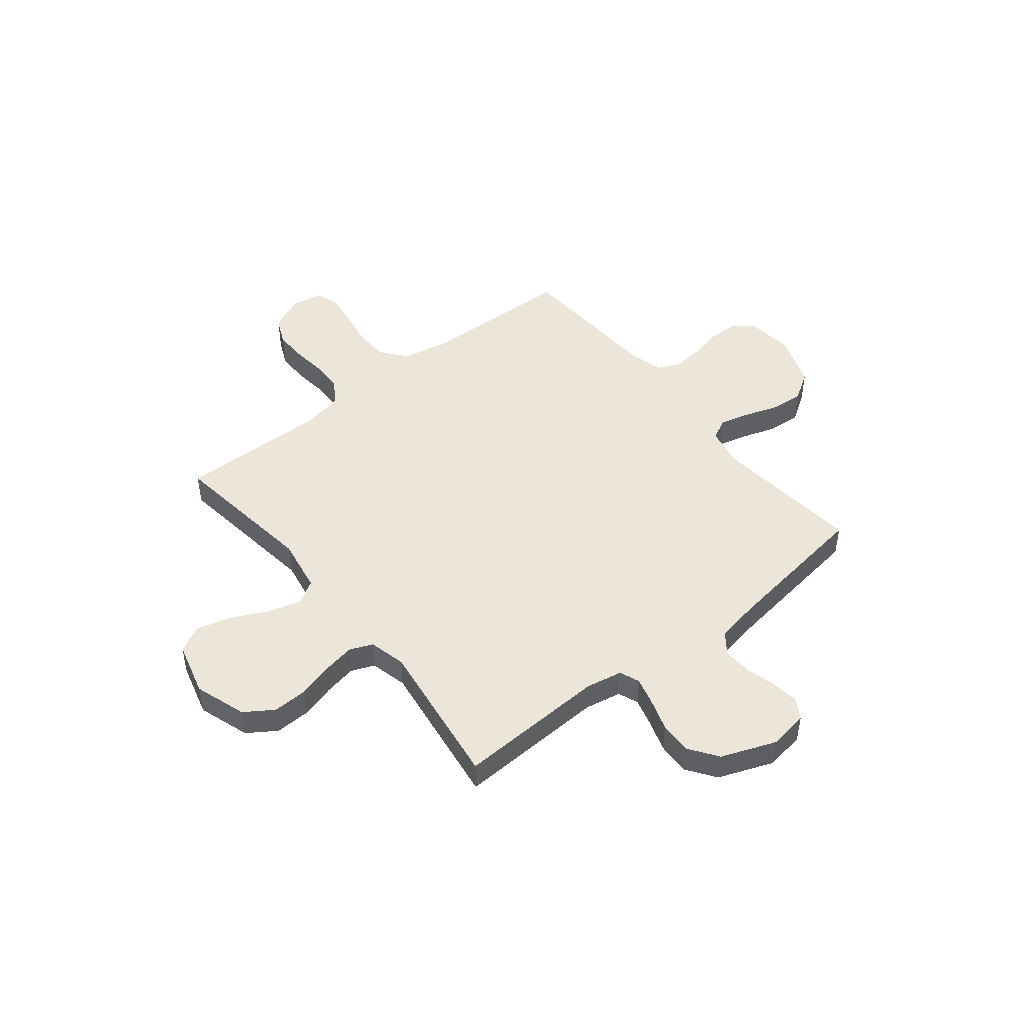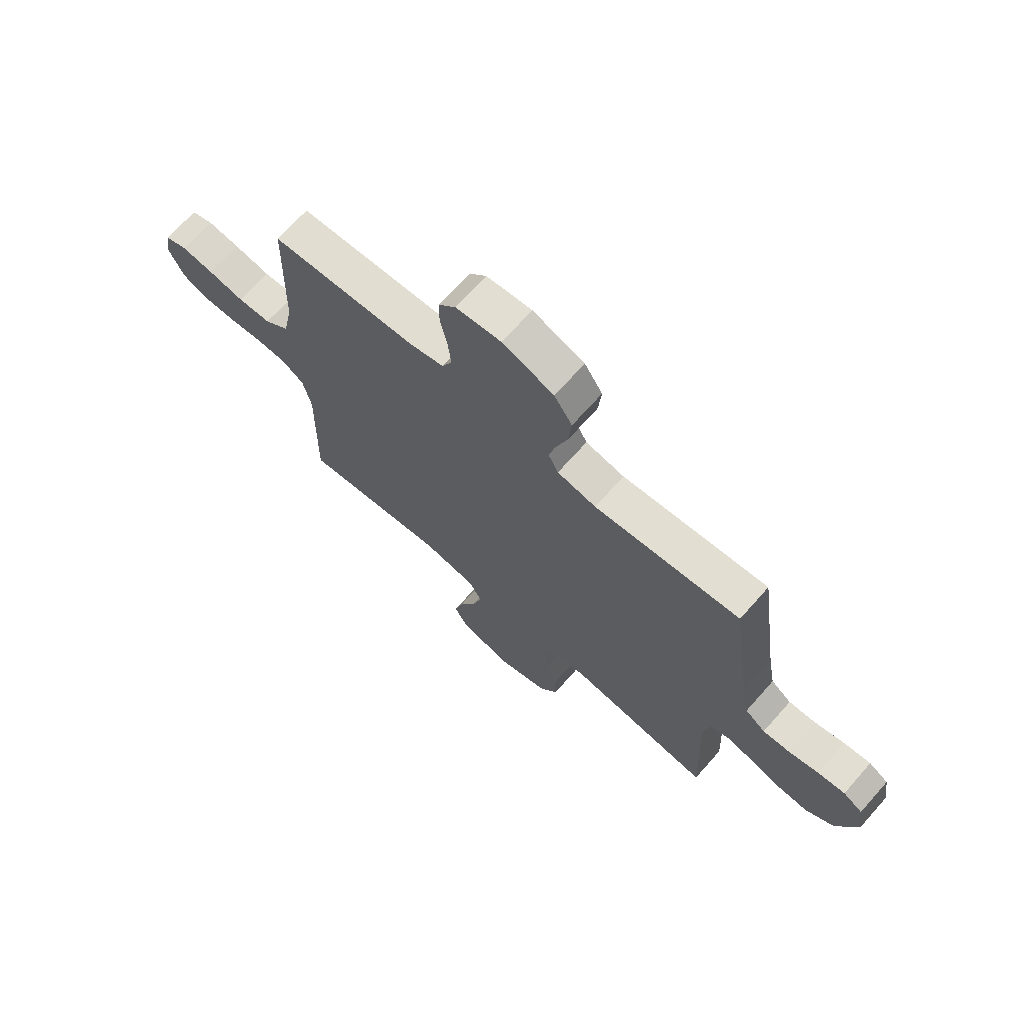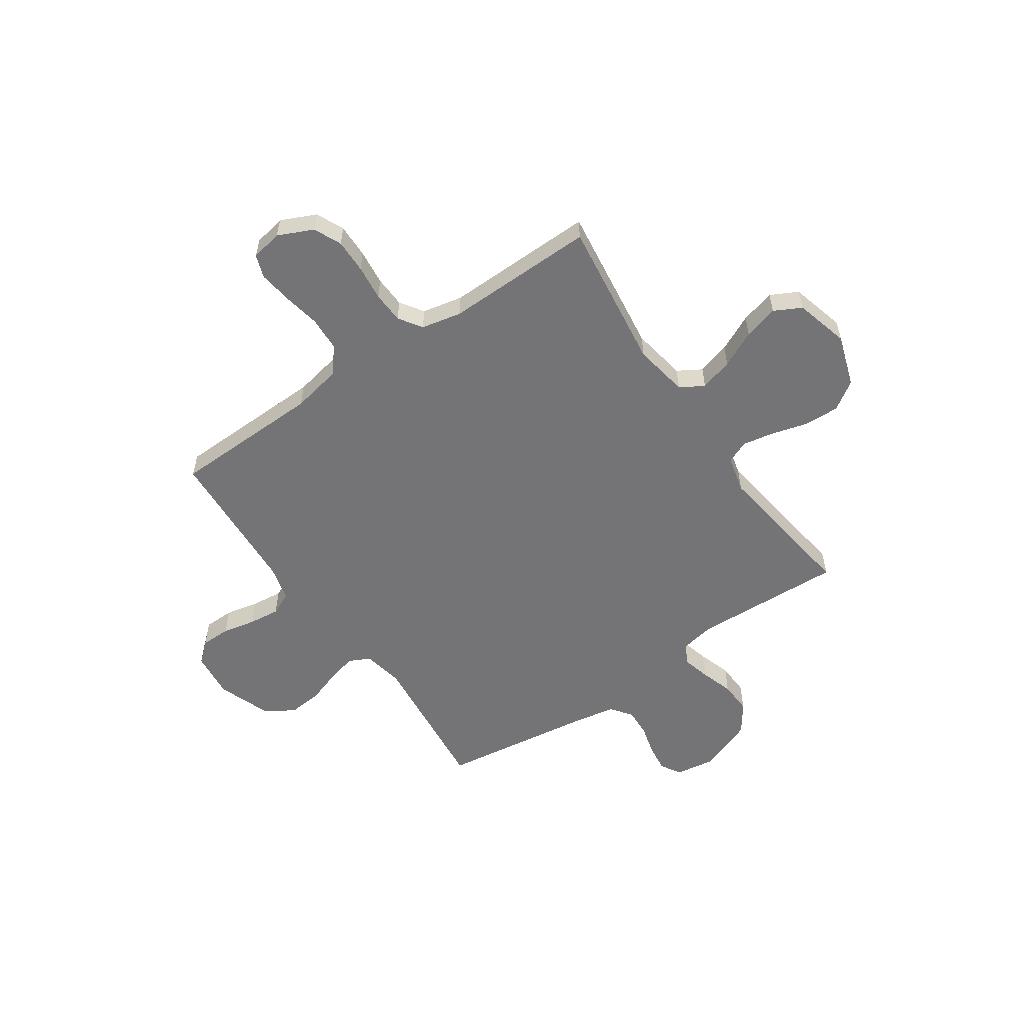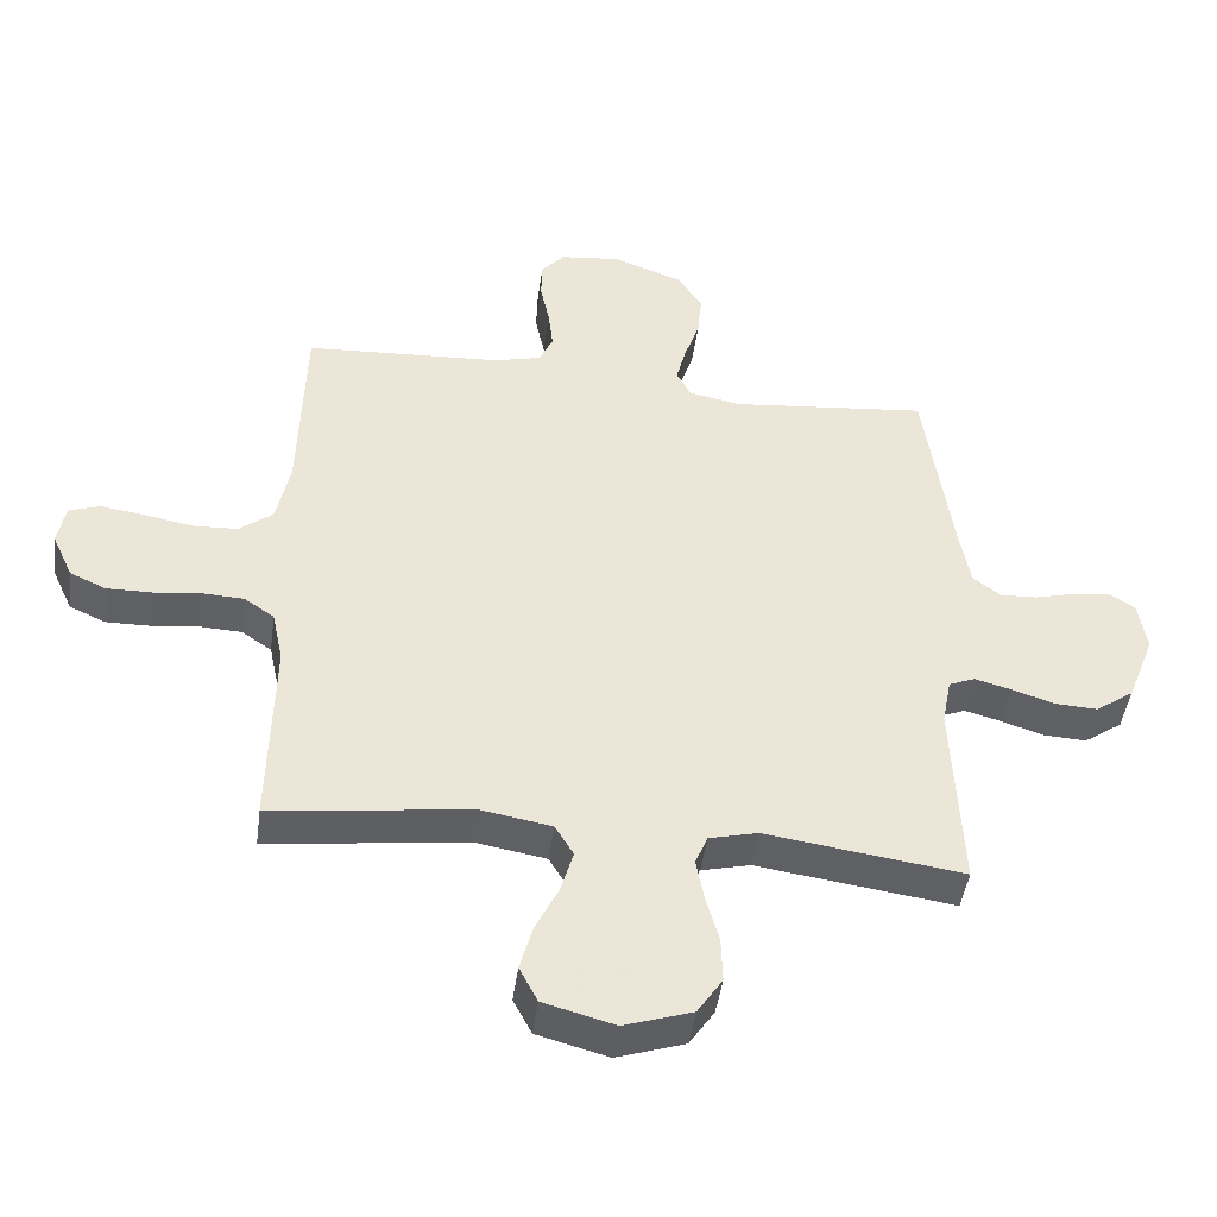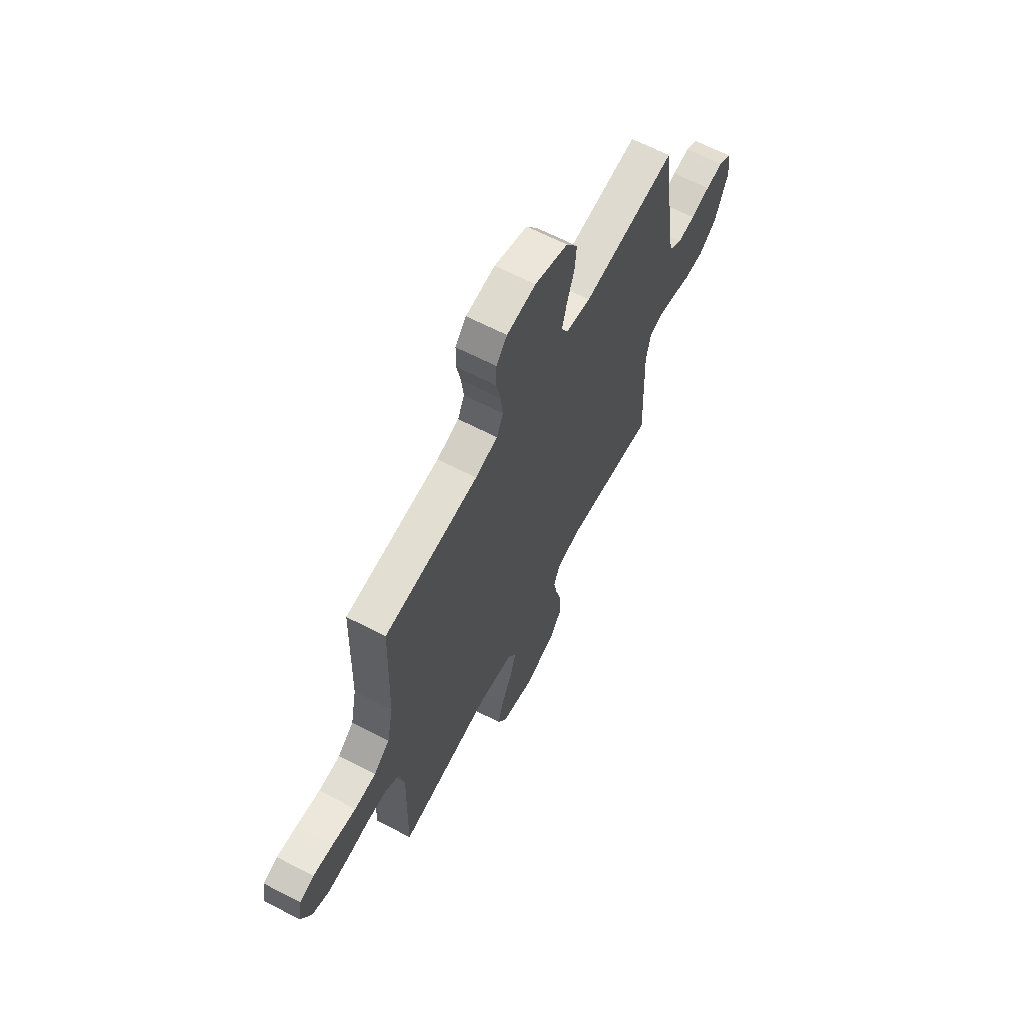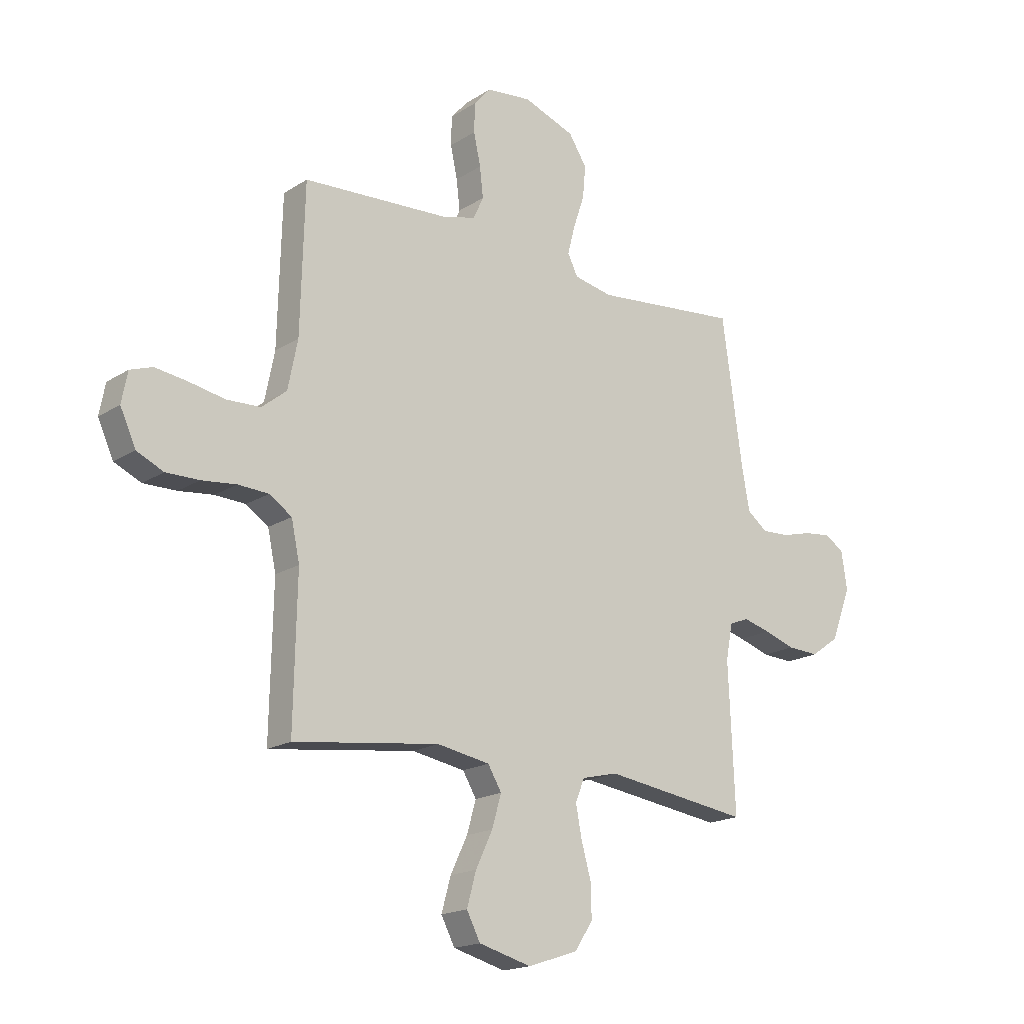
<metadata>
{"format":"obj","ext":"obj","renderer":"f3d","projection":"perspective","resolution":1024,"background":"white","views":[{"elev":47.2,"azim":-128.7,"up":"+Y"},{"elev":69.6,"azim":-138.4,"up":"+Z"},{"elev":-56.3,"azim":124.4,"up":"+Y"},{"elev":-45.5,"azim":172.3,"up":"+Z"},{"elev":64.6,"azim":117.6,"up":"+Z"},{"elev":-18.0,"azim":140.8,"up":"+Z"}]}
</metadata>
<code>
v -0.5 0.07 -0.5
v -0.487 0.07 -0.2
v -0.501 0.07 -0.127
v -0.541 0.07 -0.111
v -0.597 0.07 -0.126
v -0.661 0.07 -0.147
v -0.726 0.07 -0.15
v -0.784 0.07 -0.109
v -0.826 0.07 0
v -0.814 0.07 0.079
v -0.774 0.07 0.104
v -0.718 0.07 0.097
v -0.657 0.07 0.081
v -0.6 0.07 0.078
v -0.558 0.07 0.11
v -0.542 0.07 0.2
v -0.5 0.07 0.5
v -0.2 0.07 0.47
v -0.12 0.07 0.486
v -0.099 0.07 0.528
v -0.114 0.07 0.587
v -0.137 0.07 0.655
v -0.143 0.07 0.722
v -0.106 0.07 0.78
v 0 0.07 0.819
v 0.093 0.07 0.809
v 0.128 0.07 0.769
v 0.129 0.07 0.709
v 0.115 0.07 0.643
v 0.108 0.07 0.581
v 0.129 0.07 0.535
v 0.2 0.07 0.517
v 0.5 0.07 0.5
v 0.508 0.07 0.2
v 0.528 0.07 0.1
v 0.579 0.07 0.059
v 0.648 0.07 0.056
v 0.722 0.07 0.07
v 0.788 0.07 0.079
v 0.834 0.07 0.063
v 0.846 0.07 0
v 0.814 0.07 -0.07
v 0.759 0.07 -0.095
v 0.691 0.07 -0.094
v 0.62 0.07 -0.086
v 0.557 0.07 -0.089
v 0.511 0.07 -0.12
v 0.494 0.07 -0.2
v 0.5 0.07 -0.5
v 0.2 0.07 -0.461
v 0.091 0.07 -0.48
v 0.063 0.07 -0.527
v 0.082 0.07 -0.593
v 0.117 0.07 -0.666
v 0.136 0.07 -0.735
v 0.108 0.07 -0.789
v 0 0.07 -0.818
v -0.103 0.07 -0.784
v -0.141 0.07 -0.727
v -0.139 0.07 -0.658
v -0.119 0.07 -0.586
v -0.107 0.07 -0.522
v -0.126 0.07 -0.476
v -0.2 0.07 -0.458
v -0.5 0 -0.5
v -0.487 0 -0.2
v -0.501 0 -0.127
v -0.541 0 -0.111
v -0.597 0 -0.126
v -0.661 0 -0.147
v -0.726 0 -0.15
v -0.784 0 -0.109
v -0.826 0 0
v -0.814 0 0.079
v -0.774 0 0.104
v -0.718 0 0.097
v -0.657 0 0.081
v -0.6 0 0.078
v -0.558 0 0.11
v -0.542 0 0.2
v -0.5 0 0.5
v -0.2 0 0.47
v -0.12 0 0.486
v -0.099 0 0.528
v -0.114 0 0.587
v -0.137 0 0.655
v -0.143 0 0.722
v -0.106 0 0.78
v 0 0 0.819
v 0.093 0 0.809
v 0.128 0 0.769
v 0.129 0 0.709
v 0.115 0 0.643
v 0.108 0 0.581
v 0.129 0 0.535
v 0.2 0 0.517
v 0.5 0 0.5
v 0.508 0 0.2
v 0.528 0 0.1
v 0.579 0 0.059
v 0.648 0 0.056
v 0.722 0 0.07
v 0.788 0 0.079
v 0.834 0 0.063
v 0.846 0 0
v 0.814 0 -0.07
v 0.759 0 -0.095
v 0.691 0 -0.094
v 0.62 0 -0.086
v 0.557 0 -0.089
v 0.511 0 -0.12
v 0.494 0 -0.2
v 0.5 0 -0.5
v 0.2 0 -0.461
v 0.091 0 -0.48
v 0.063 0 -0.527
v 0.082 0 -0.593
v 0.117 0 -0.666
v 0.136 0 -0.735
v 0.108 0 -0.789
v 0 0 -0.818
v -0.103 0 -0.784
v -0.141 0 -0.727
v -0.139 0 -0.658
v -0.119 0 -0.586
v -0.107 0 -0.522
v -0.126 0 -0.476
v -0.2 0 -0.458
f 58 59 60 61
f 58 61 62
f 57 58 62
f 56 57 62
f 53 54 55 56
f 52 53 56 62
f 51 52 62 63
f 48 49 50
f 47 48 50 51
f 42 43 44 45
f 42 45 46
f 41 42 46
f 40 41 46
f 37 38 39 40
f 37 40 46
f 36 37 46 47
f 32 33 34
f 31 32 34 35
f 26 27 28 29
f 26 29 30
f 25 26 30
f 24 25 30
f 21 22 23 24
f 20 21 24 30
f 19 20 30 31
f 16 17 18
f 15 16 18 19
f 10 11 12 13
f 10 13 14
f 9 10 14
f 8 9 14
f 5 6 7 8
f 4 5 8 14
f 3 4 14 15
f 64 1 2
f 64 2 3
f 35 36 47 51
f 35 51 63 64
f 19 31 35 64
f 3 15 19 64
f 125 124 123 122
f 126 125 122
f 126 122 121
f 126 121 120
f 120 119 118 117
f 126 120 117 116
f 127 126 116 115
f 114 113 112
f 115 114 112 111
f 109 108 107 106
f 110 109 106
f 110 106 105
f 110 105 104
f 104 103 102 101
f 110 104 101
f 111 110 101 100
f 98 97 96
f 99 98 96 95
f 93 92 91 90
f 94 93 90
f 94 90 89
f 94 89 88
f 88 87 86 85
f 94 88 85 84
f 95 94 84 83
f 82 81 80
f 83 82 80 79
f 77 76 75 74
f 78 77 74
f 78 74 73
f 78 73 72
f 72 71 70 69
f 78 72 69 68
f 79 78 68 67
f 66 65 128
f 67 66 128
f 115 111 100 99
f 128 127 115 99
f 128 99 95 83
f 128 83 79 67
f 1 65 66 2
f 2 66 67 3
f 3 67 68 4
f 4 68 69 5
f 5 69 70 6
f 6 70 71 7
f 7 71 72 8
f 8 72 73 9
f 9 73 74 10
f 10 74 75 11
f 11 75 76 12
f 12 76 77 13
f 13 77 78 14
f 14 78 79 15
f 15 79 80 16
f 16 80 81 17
f 17 81 82 18
f 18 82 83 19
f 19 83 84 20
f 20 84 85 21
f 21 85 86 22
f 22 86 87 23
f 23 87 88 24
f 24 88 89 25
f 25 89 90 26
f 26 90 91 27
f 27 91 92 28
f 28 92 93 29
f 29 93 94 30
f 30 94 95 31
f 31 95 96 32
f 32 96 97 33
f 33 97 98 34
f 34 98 99 35
f 35 99 100 36
f 36 100 101 37
f 37 101 102 38
f 38 102 103 39
f 39 103 104 40
f 40 104 105 41
f 41 105 106 42
f 42 106 107 43
f 43 107 108 44
f 44 108 109 45
f 45 109 110 46
f 46 110 111 47
f 47 111 112 48
f 48 112 113 49
f 49 113 114 50
f 50 114 115 51
f 51 115 116 52
f 52 116 117 53
f 53 117 118 54
f 54 118 119 55
f 55 119 120 56
f 56 120 121 57
f 57 121 122 58
f 58 122 123 59
f 59 123 124 60
f 60 124 125 61
f 61 125 126 62
f 62 126 127 63
f 63 127 128 64
f 64 128 65 1

</code>
